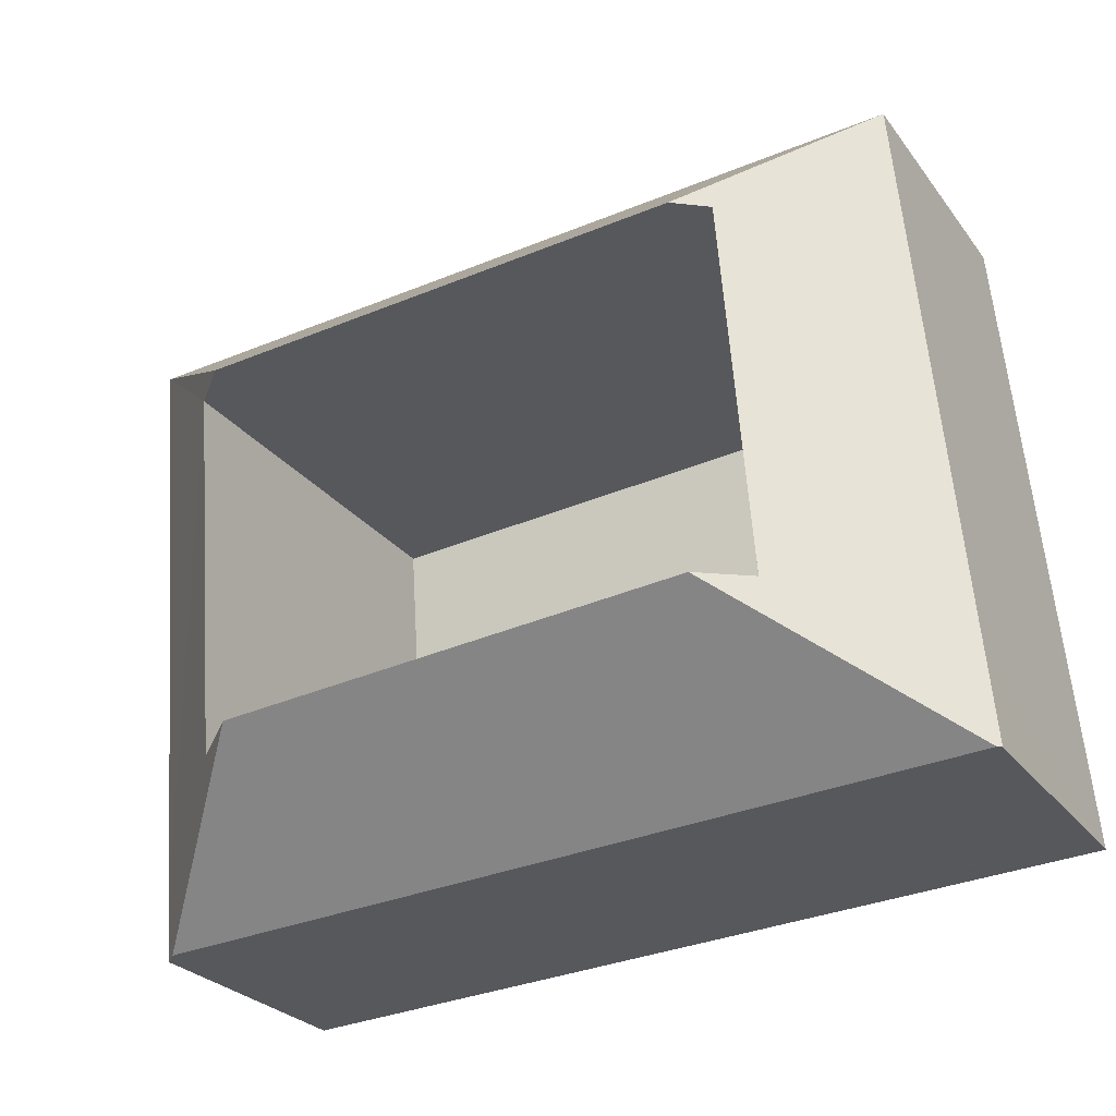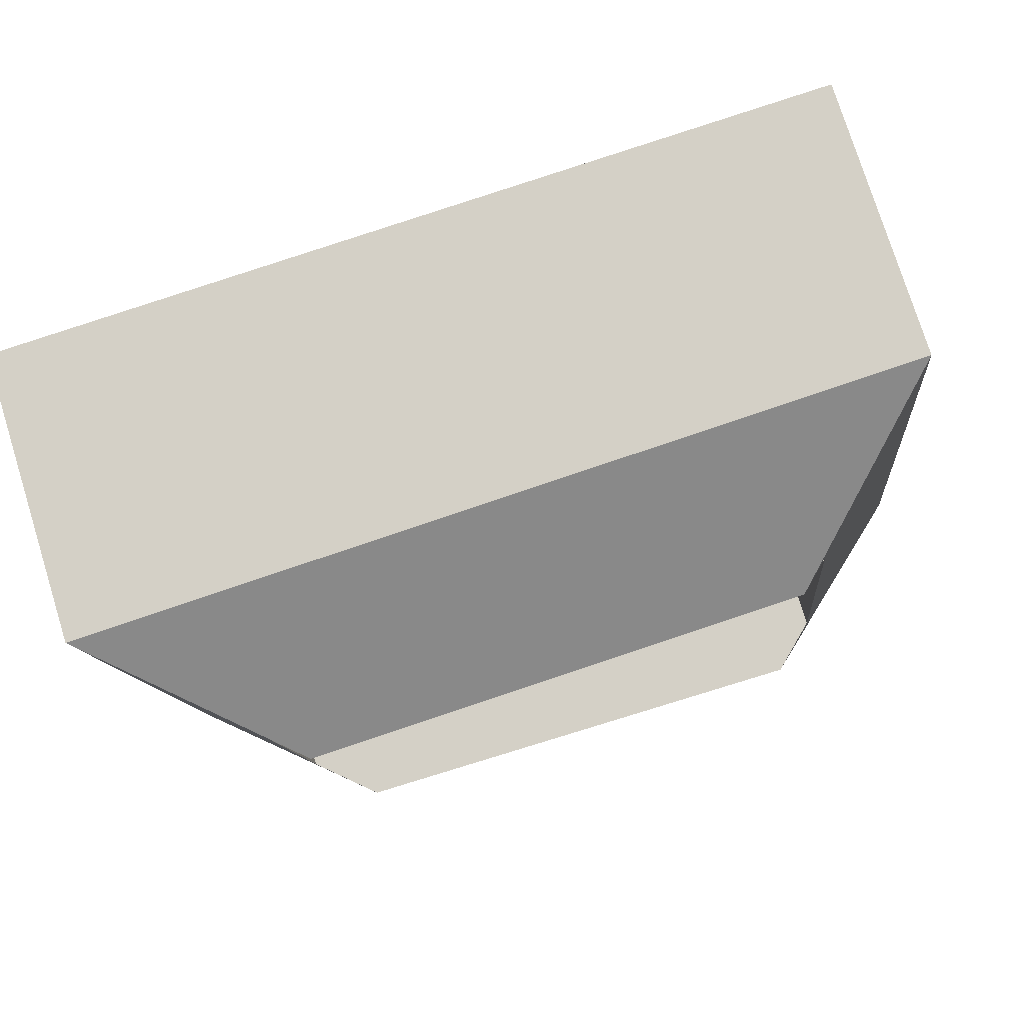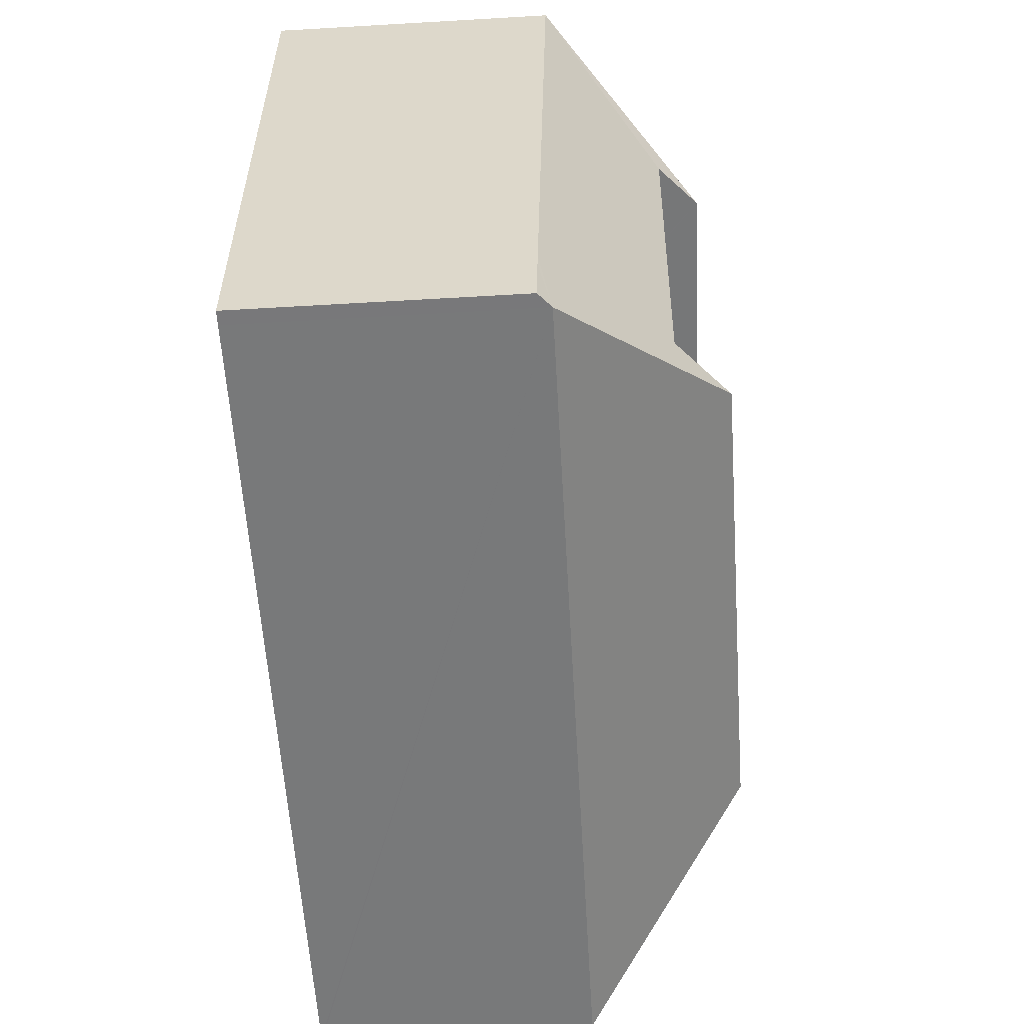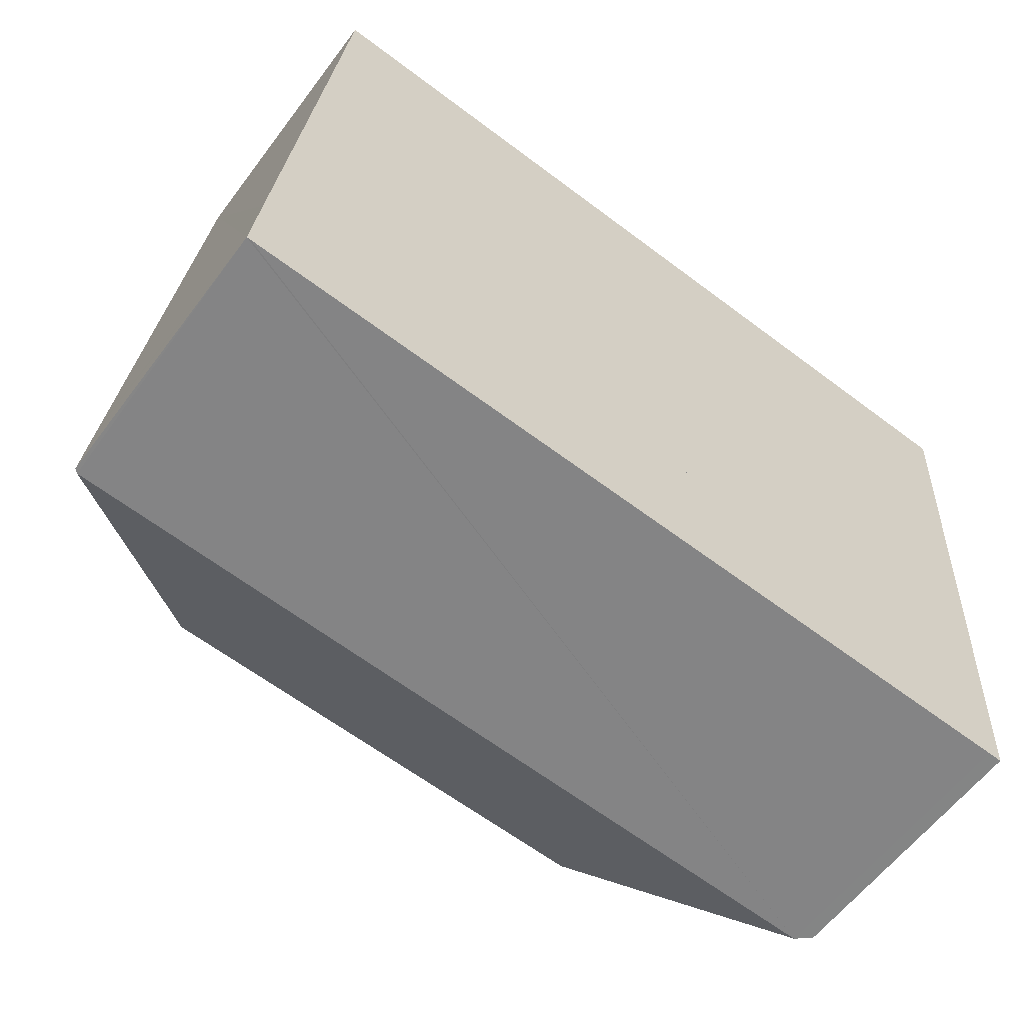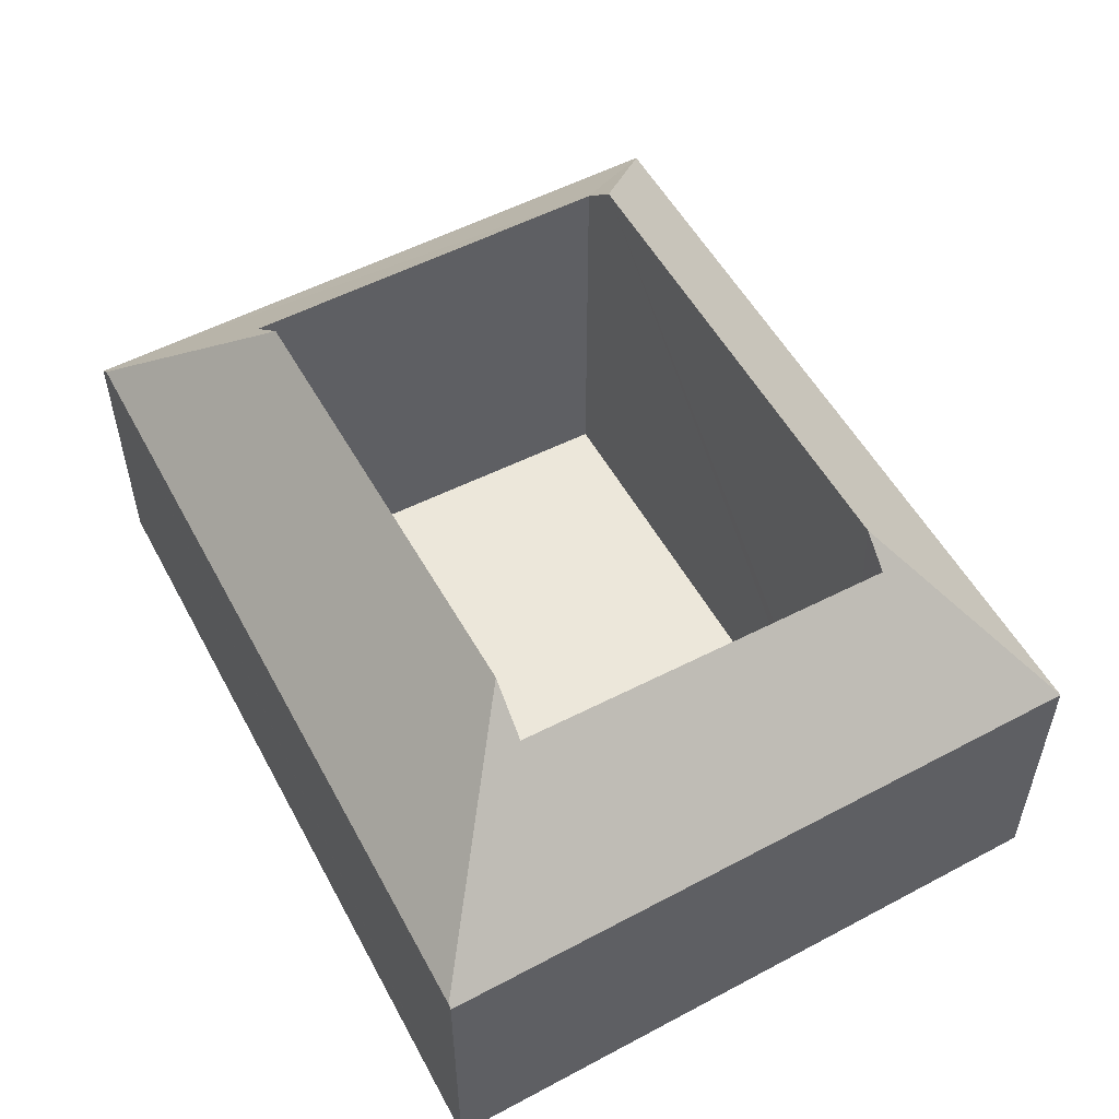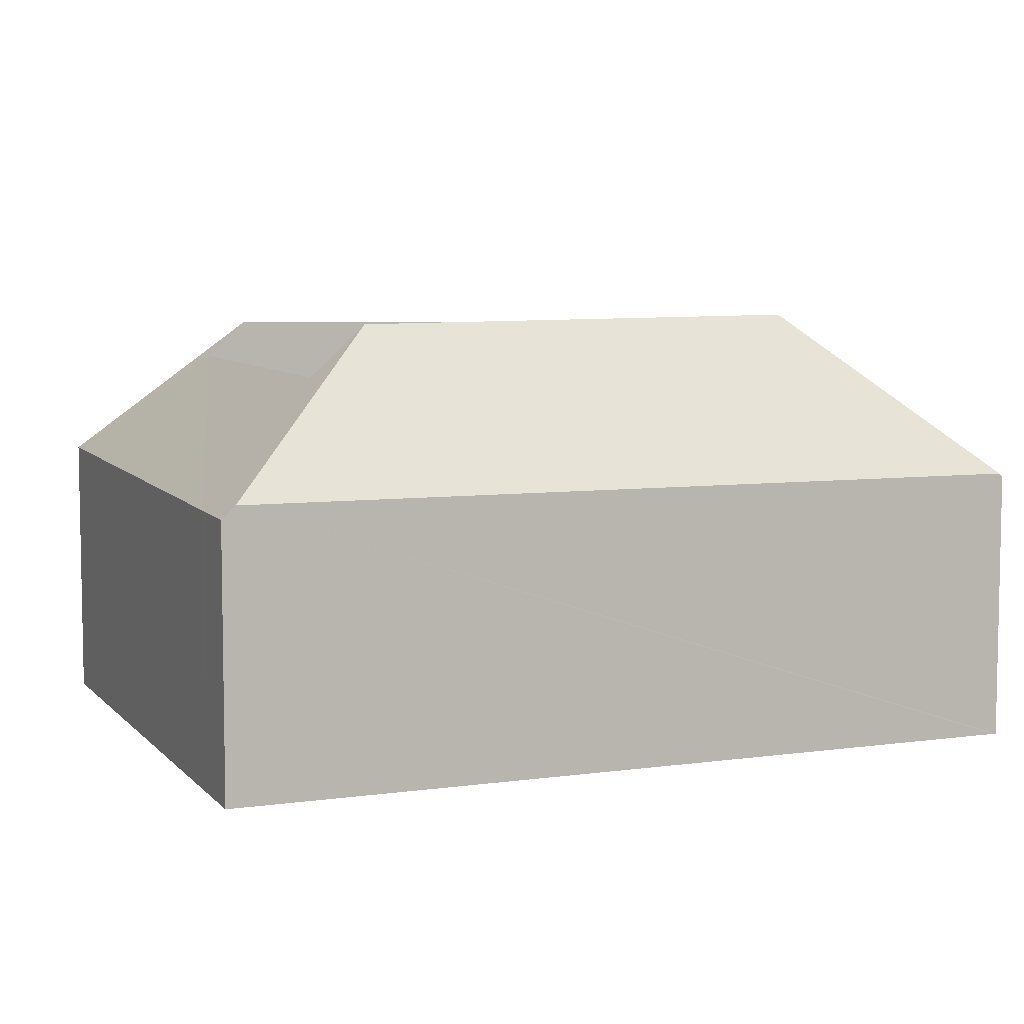
<metadata>
{"format":"obj","ext":"obj","renderer":"f3d","projection":"perspective","resolution":1024,"background":"white","views":[{"elev":-26.9,"azim":-151.3,"up":"+Z"},{"elev":76.8,"azim":162.7,"up":"+Z"},{"elev":-61.2,"azim":93.4,"up":"+Z"},{"elev":-59.8,"azim":-36.7,"up":"+Z"},{"elev":53.6,"azim":-114.3,"up":"+Y"},{"elev":6.3,"azim":161.0,"up":"+Y"}]}
</metadata>
<code>
v  5.814 1.844 0.121
v  5.147 2.716 3.275
v  6.074 1.956 4.121
v  4.966 2.658 0.649
v  4.58 3.011 0.677
v  5.689 1.918 -0.347
v  5.807 1.841 0.015
v  5.783 1.832 -0.353
v  4.861 2.984 3.296
v  0.422 1.894 4.528
v  1.487 2.945 3.541
v  1.364 3.056 0.912
v  0.026 1.918 -0.002
v  1.057 2.775 0.935
v  0.062 1.894 0.665
v  1.275 2.751 3.556
v  0.05 1.894 0.54
v  0 1.894 1.16e-16
v  0 0 0
v  0.026 1.225e-19 -0.002
v  5.689 2.125e-17 -0.347
v  5.783 2.162e-17 -0.353
v  0.05 -3.307e-17 0.54
v  0.422 -2.773e-16 4.528
v  0.062 -4.072e-17 0.665
v  6.074 -2.523e-16 4.121
v  5.814 -7.409e-18 0.121
v  5.807 -9.185e-19 0.015
v  4.966 -3.974e-17 0.649
v  4.58 -4.145e-17 0.677
v  1.364 -5.584e-17 0.912
v  1.057 -5.725e-17 0.935
v  1.275 -2.177e-16 3.556
v  1.487 -2.168e-16 3.541
v  4.861 -2.018e-16 3.296
v  5.147 -2.005e-16 3.275
g defaultobject
f 1 2 3
f 2 1 4
f 4 1 5
f 5 1 6
f 6 1 7
f 6 7 8
f 9 10 3
f 10 9 11
f 9 3 2
f 12 6 13
f 6 12 5
f 10 14 15
f 14 10 16
f 16 10 11
f 17 13 18
f 13 17 12
f 12 17 15
f 12 15 14
f 13 19 18
f 19 13 6
f 19 6 20
f 20 6 21
f 21 6 8
f 21 8 22
f 19 17 18
f 17 19 15
f 15 19 10
f 10 19 23
f 10 23 24
f 24 23 25
f 10 26 3
f 26 10 24
f 26 1 3
f 1 26 27
f 1 27 7
f 7 27 8
f 8 27 22
f 22 27 28
f 5 29 4
f 29 5 12
f 29 12 30
f 30 12 31
f 31 12 14
f 31 14 32
f 16 32 14
f 32 16 33
f 11 33 16
f 33 11 9
f 33 9 34
f 34 9 35
f 35 9 2
f 35 2 36
f 4 36 2
f 36 4 29
f 28 21 22
f 21 28 27
f 21 27 26
f 21 26 20
f 20 26 24
f 20 24 25
f 20 25 19
f 23 19 25

</code>
